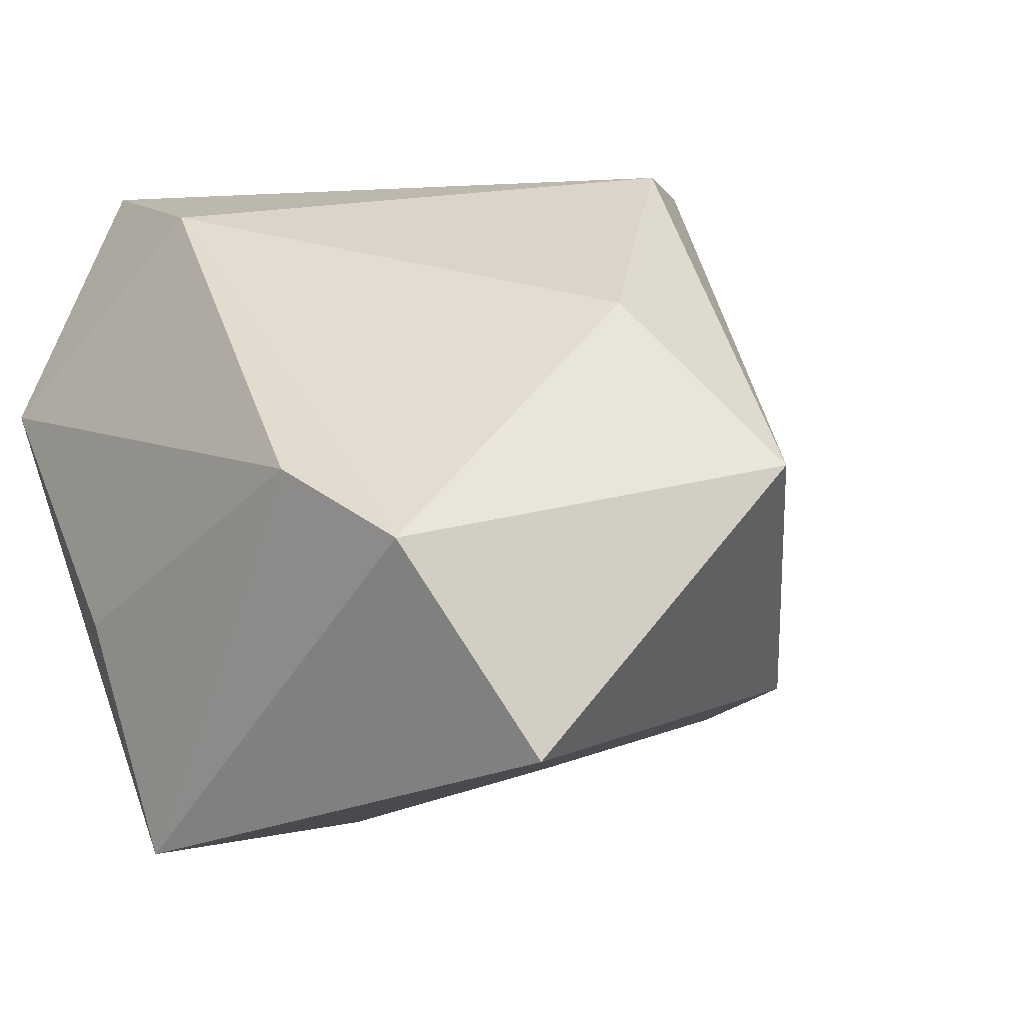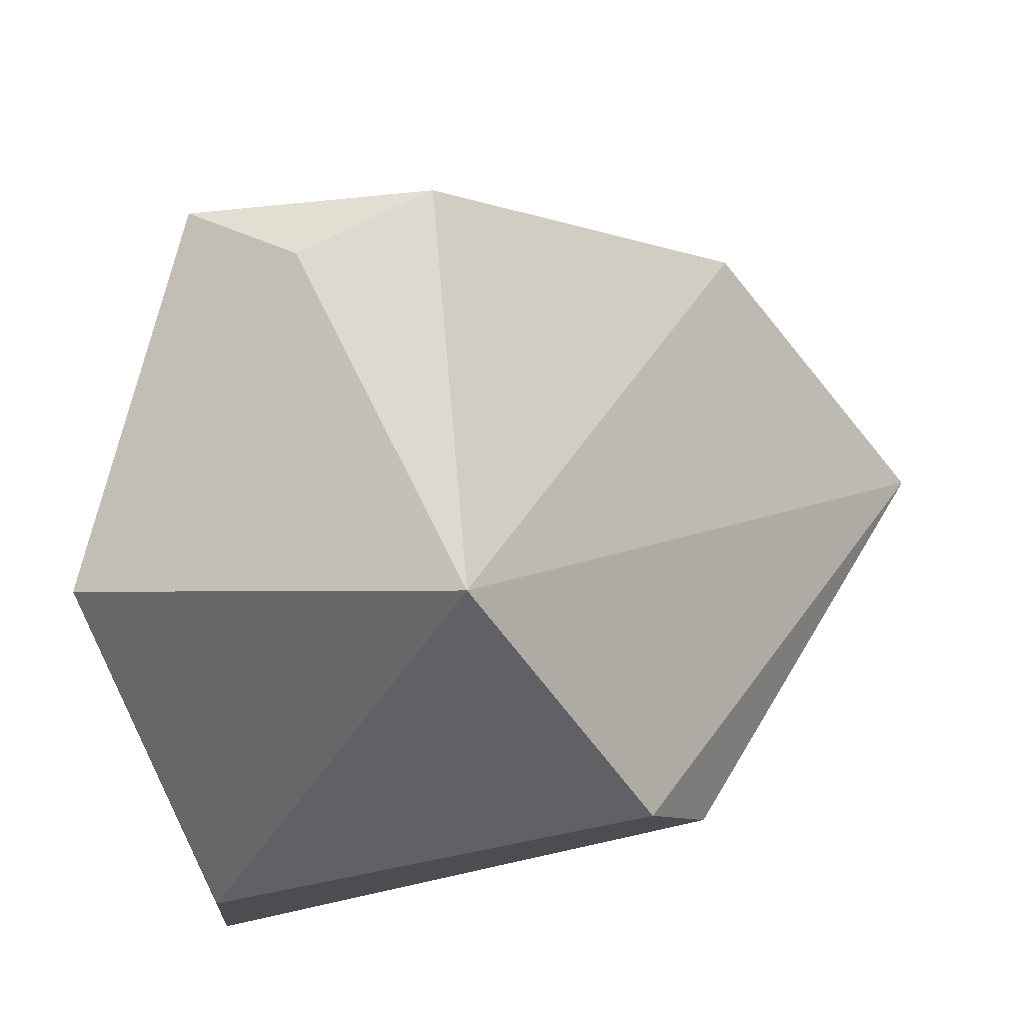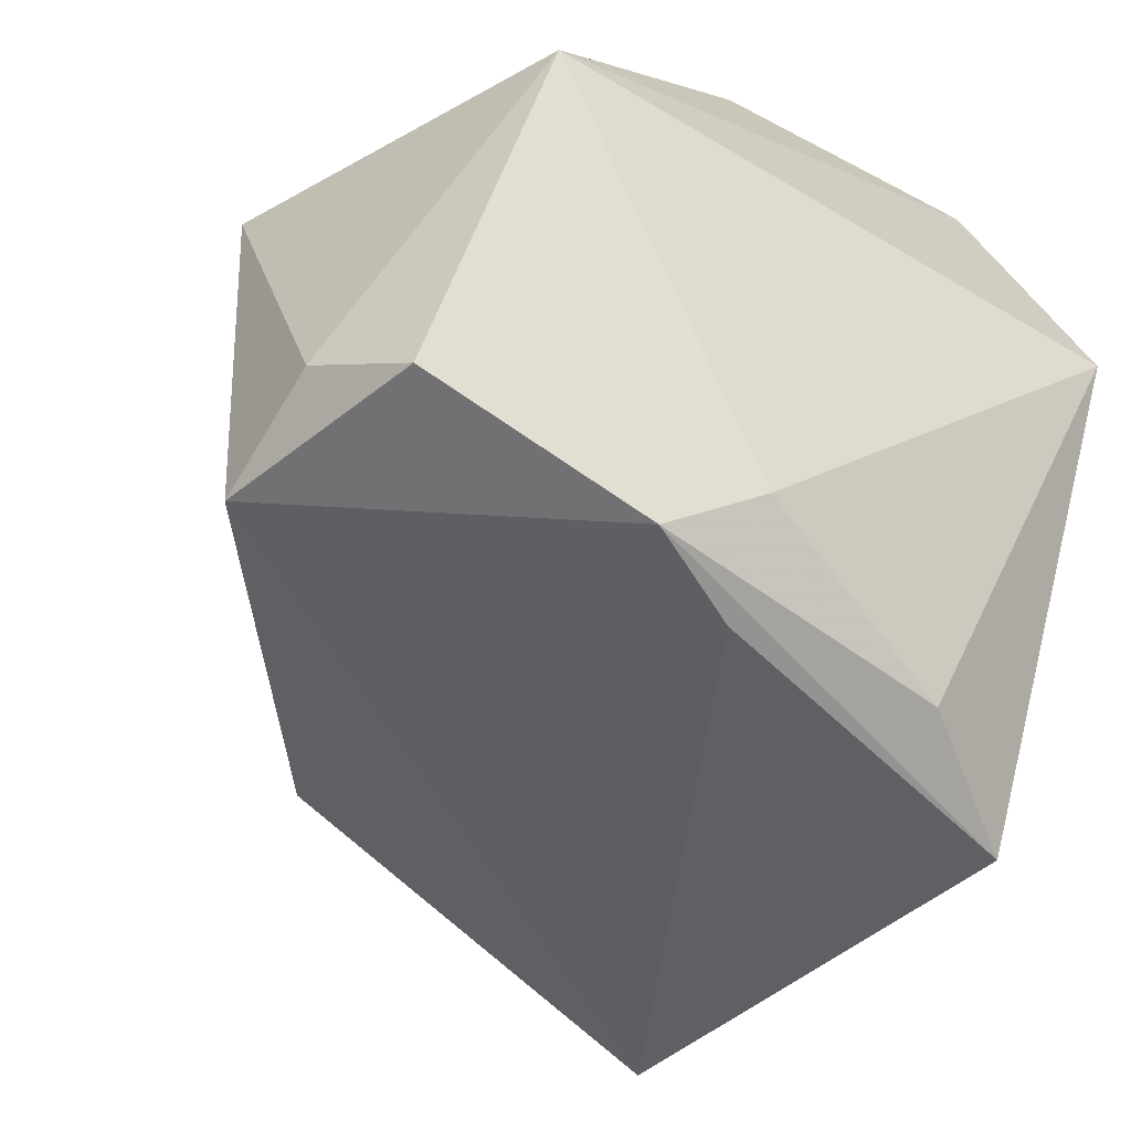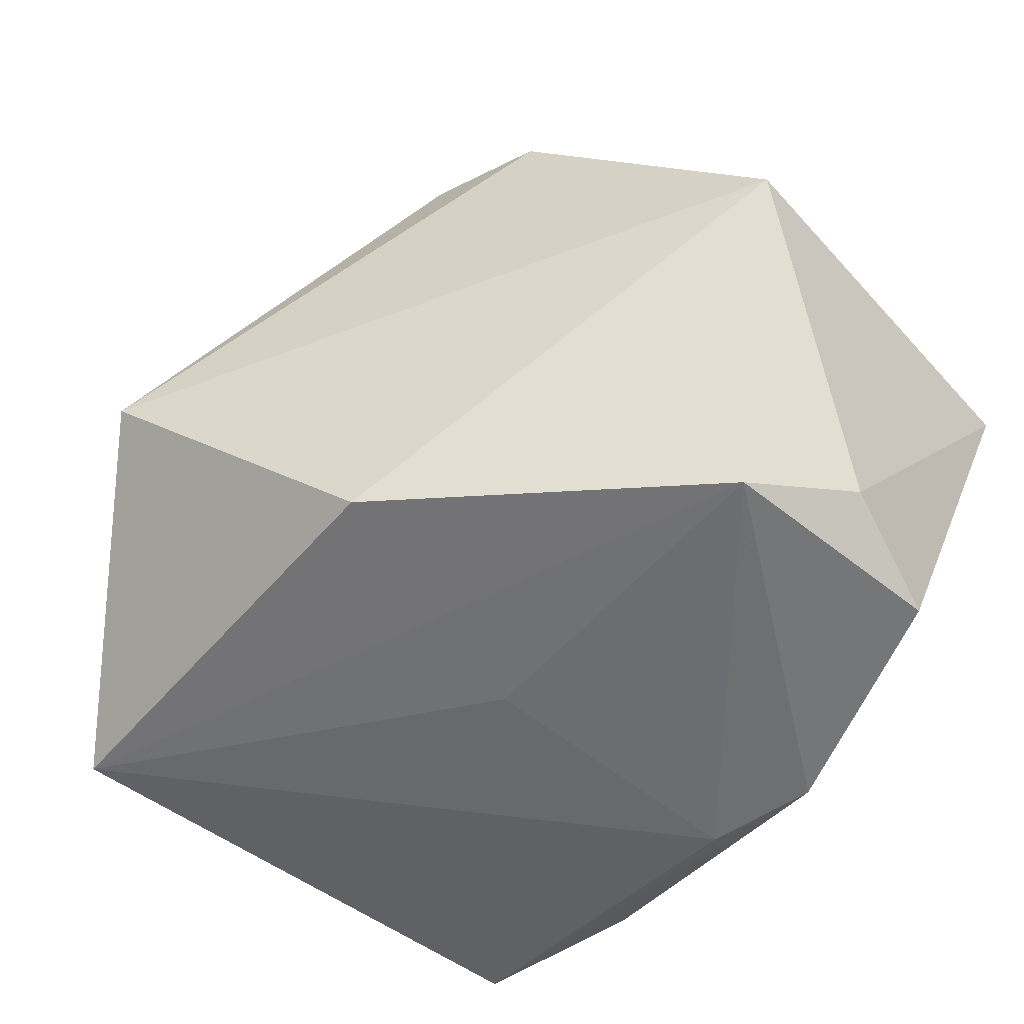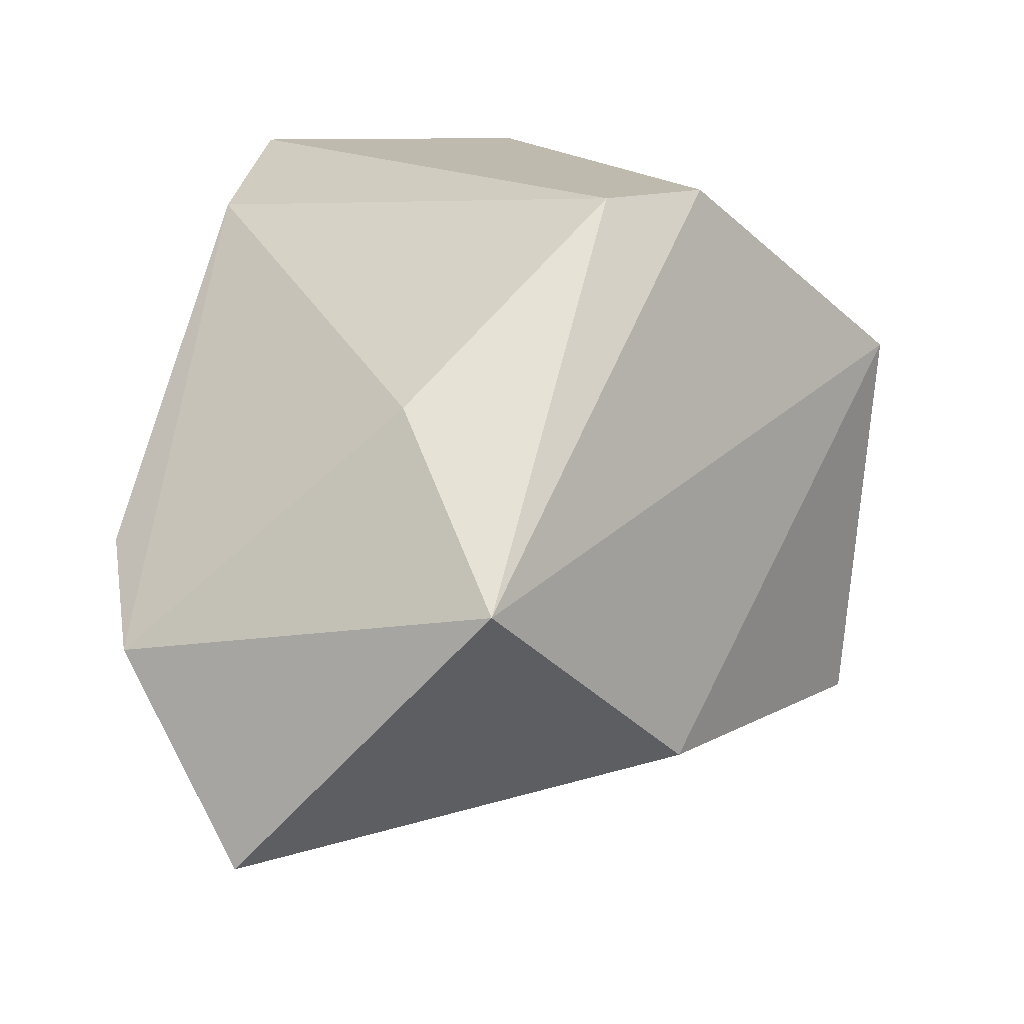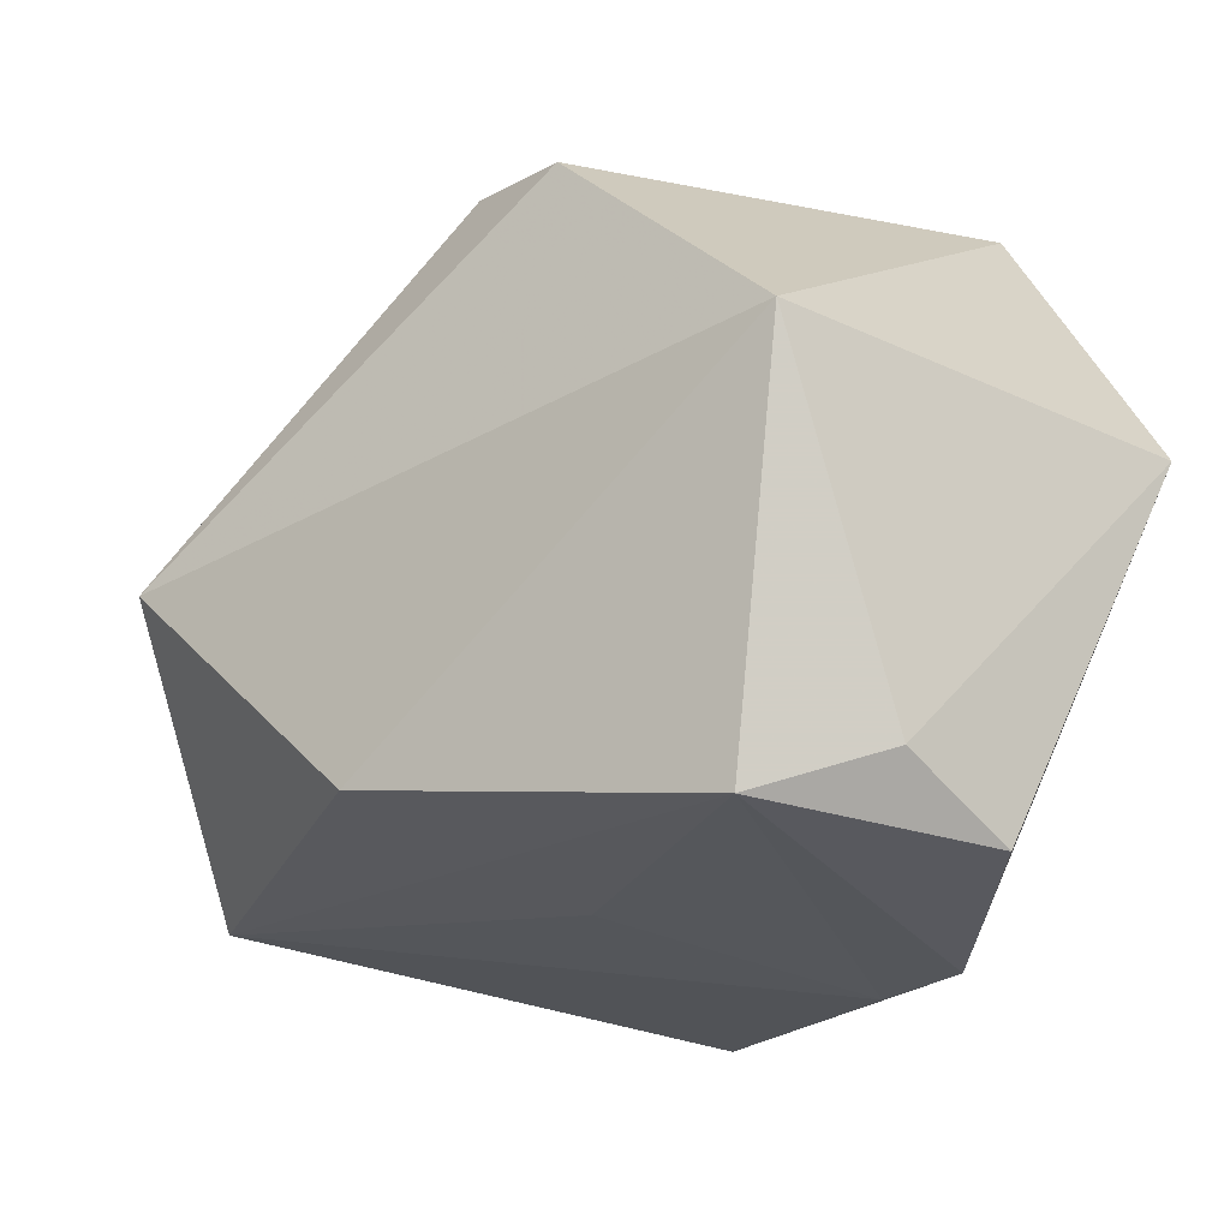
<metadata>
{"format":"obj","ext":"obj","renderer":"f3d","projection":"perspective","resolution":1024,"background":"white","views":[{"elev":-4.1,"azim":43.4,"up":"+Z"},{"elev":76.9,"azim":-9.3,"up":"+Y"},{"elev":-52.6,"azim":-124.1,"up":"+Z"},{"elev":-39.9,"azim":151.3,"up":"+Z"},{"elev":15.6,"azim":82.8,"up":"+Z"},{"elev":-13.3,"azim":171.7,"up":"+Z"}]}
</metadata>
<code>
v -0.01053 -0.03324 -0.03811
v 0.01784 -0.04077 0.0009125
v -0.02282 0.01395 -0.035
v -0.03737 0.03425 0.007581
v -0.03737 -0.03218 0.01079
v -0.03247 -0.02164 0.03713
v 0.003311 0.0431 -0.02432
v -0.0197 -0.01932 -0.03429
v 0.03358 0.01788 -0.02047
v 0.0002723 0.04742 0.01628
v -0.02711 0.004603 -0.02807
v -0.01075 0.04332 -0.02001
v 0.01533 0.02264 0.03697
v 0.0518 -0.004275 0.001574
v -0.01727 -0.03645 -0.01368
v -0.02081 0.03796 -0.0277
v 0.009809 0.00648 -0.02941
v -0.01451 -0.02739 0.03186
v 0.03597 -0.01123 0.01874
v 0.03309 -0.03989 -0.006434
v 0.02126 0.01152 0.03713
v 0.04193 -0.0294 -0.02738
v -0.01792 0.003093 -0.03635
v -0.03028 0.007656 0.03713
f 18 21 6
f 10 14 9
f 5 18 6
f 9 14 22
f 20 1 22
f 22 14 20
f 20 14 19
f 19 14 21
f 19 18 20
f 21 18 19
f 4 5 6
f 6 21 24
f 24 4 6
f 10 4 24
f 7 10 9
f 9 22 7
f 3 1 8
f 1 5 8
f 15 5 1
f 20 18 2
f 18 5 2
f 5 15 2
f 2 1 20
f 2 15 1
f 23 1 3
f 23 22 1
f 3 7 23
f 13 24 21
f 10 24 13
f 21 14 13
f 14 10 13
f 3 4 16
f 16 7 3
f 3 8 11
f 11 8 5
f 11 4 3
f 5 4 11
f 17 7 22
f 22 23 17
f 17 23 7
f 10 7 12
f 7 16 12
f 12 4 10
f 12 16 4

</code>
